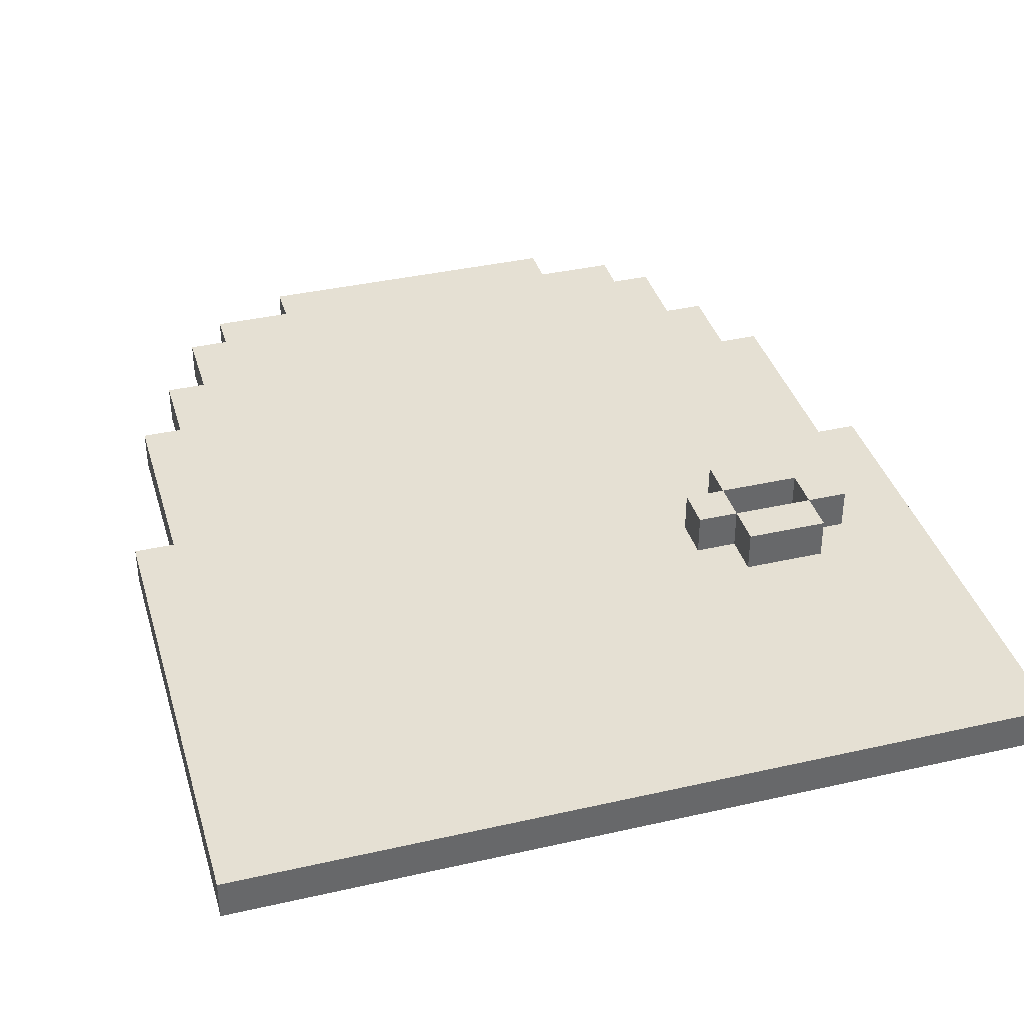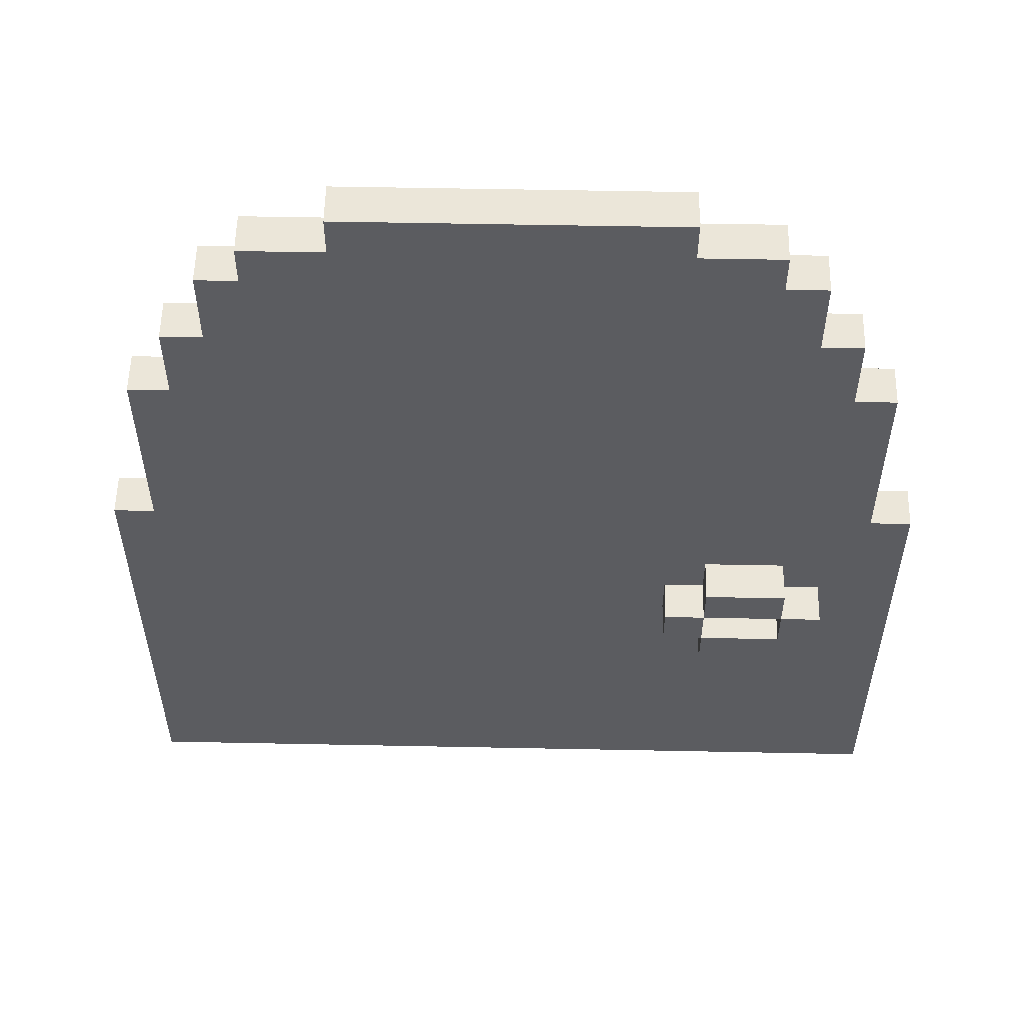
<metadata>
{"format":"obj","ext":"obj","renderer":"f3d","projection":"perspective","resolution":1024,"background":"white","views":[{"elev":38.0,"azim":-16.1,"up":"+Z"},{"elev":55.5,"azim":1.2,"up":"+Y"}]}
</metadata>
<code>
o
v 9.8 0.1 1.5
v 9.8 0.1 1.4
v 9.8 0.7 1.5
v 9.8 0.7 1.4
v 9.8 1.3 1.5
v 9.8 1.3 1.4
v 9.9 1.3 1.5
v 9.9 1.3 1.4
v 9.9 1.8 1.5
v 9.9 1.8 1.4
v 10 1.8 1.5
v 10 1.8 1.4
v 10 2 1.5
v 10 2 1.4
v 10.1 2 1.5
v 10.1 2 1.4
v 10.1 2.2 1.5
v 10.1 2.2 1.4
v 10.2 2.2 1.5
v 10.2 2.2 1.4
v 10.2 2.3 1.5
v 10.2 2.3 1.4
v 10.4 2.3 1.5
v 10.4 2.3 1.4
v 10.4 2.4 1.5
v 10.4 2.4 1.4
v 11.2 0.9 1.6
v 11.2 0.9 1.5
v 11.2 0.9 1.4
v 11.2 0.9 1.3
v 11.2 1 1.6
v 11.2 1 1.5
v 11.2 1 1.4
v 11.2 1 1.3
v 11.3 0.8 1.6
v 11.3 0.8 1.5
v 11.3 0.8 1.4
v 11.3 0.8 1.3
v 11.3 0.9 1.6
v 11.3 0.9 1.5
v 11.3 0.9 1.4
v 11.3 0.9 1.3
v 11.3 1 1.6
v 11.3 1 1.5
v 11.3 1 1.4
v 11.3 1 1.3
v 11.3 1.1 1.6
v 11.3 1.1 1.5
v 11.3 1.1 1.4
v 11.3 1.1 1.3
v 11.5 0.9 1.6
v 11.5 0.9 1.5
v 11.5 0.9 1.4
v 11.5 0.9 1.3
v 11.5 1 1.6
v 11.5 1 1.5
v 11.5 1 1.4
v 11.5 1 1.3
v 11.2 2.3 1.5
v 11.2 2.3 1.4
v 11.2 2.4 1.5
v 11.2 2.4 1.4
v 11.3 0.9 1.6
v 11.3 0.9 1.5
v 11.3 0.9 1.4
v 11.3 0.9 1.3
v 11.3 1 1.6
v 11.3 1 1.5
v 11.3 1 1.4
v 11.3 1 1.3
v 11.4 2.2 1.5
v 11.4 2.2 1.4
v 11.4 2.3 1.5
v 11.4 2.3 1.4
v 11.5 0.8 1.6
v 11.5 0.8 1.5
v 11.5 0.8 1.4
v 11.5 0.8 1.3
v 11.5 0.9 1.6
v 11.5 0.9 1.5
v 11.5 0.9 1.4
v 11.5 0.9 1.3
v 11.5 1 1.6
v 11.5 1 1.5
v 11.5 1 1.4
v 11.5 1 1.3
v 11.5 1.1 1.6
v 11.5 1.1 1.5
v 11.5 1.1 1.4
v 11.5 1.1 1.3
v 11.5 2 1.5
v 11.5 2 1.4
v 11.5 2.2 1.5
v 11.5 2.2 1.4
v 11.6 0.9 1.6
v 11.6 0.9 1.5
v 11.6 0.9 1.4
v 11.6 0.9 1.3
v 11.6 1 1.6
v 11.6 1 1.5
v 11.6 1 1.4
v 11.6 1 1.3
v 11.6 1.8 1.5
v 11.6 1.8 1.4
v 11.6 2 1.5
v 11.6 2 1.4
v 11.7 1.3 1.5
v 11.7 1.3 1.4
v 11.7 1.8 1.5
v 11.7 1.8 1.4
v 11.8 0.1 1.5
v 11.8 0.1 1.4
v 11.8 0.7 1.5
v 11.8 0.7 1.4
v 11.8 0.9 1.5
v 11.8 0.9 1.4
v 11.8 1.3 1.5
v 11.8 1.3 1.4
v 11.2 0.9 1.6
v 11.2 1 1.6
v 11.3 0.8 1.6
v 11.3 0.9 1.6
v 11.3 1 1.6
v 11.3 1.1 1.6
v 11.5 0.8 1.6
v 11.5 0.9 1.6
v 11.5 1 1.6
v 11.5 1.1 1.6
v 11.6 0.9 1.6
v 11.6 1 1.6
v 9.8 0.1 1.5
v 9.8 0.7 1.5
v 9.8 1.3 1.5
v 9.9 0.4 1.5
v 9.9 0.5 1.5
v 9.9 0.6 1.5
v 9.9 0.7 1.5
v 9.9 1.3 1.5
v 9.9 1.8 1.5
v 10 0.1 1.5
v 10 0.4 1.5
v 10 0.5 1.5
v 10 0.6 1.5
v 10 1.8 1.5
v 10 2 1.5
v 10.1 0.1 1.5
v 10.1 0.2 1.5
v 10.1 0.8 1.5
v 10.1 1.4 1.5
v 10.1 1.6 1.5
v 10.1 1.8 1.5
v 10.1 2 1.5
v 10.1 2.2 1.5
v 10.2 1.3 1.5
v 10.2 1.4 1.5
v 10.2 1.5 1.5
v 10.2 1.6 1.5
v 10.2 1.8 1.5
v 10.2 1.9 1.5
v 10.2 2.2 1.5
v 10.2 2.3 1.5
v 10.3 0.1 1.5
v 10.3 0.2 1.5
v 10.3 0.8 1.5
v 10.3 1.3 1.5
v 10.3 1.5 1.5
v 10.3 1.6 1.5
v 10.3 1.9 1.5
v 10.3 2.3 1.5
v 10.4 0.1 1.5
v 10.4 0.5 1.5
v 10.4 0.6 1.5
v 10.4 1.7 1.5
v 10.4 2.3 1.5
v 10.4 2.4 1.5
v 10.5 0.6 1.5
v 10.5 1.1 1.5
v 10.5 1.7 1.5
v 10.5 2.3 1.5
v 10.6 0.1 1.5
v 10.6 0.5 1.5
v 10.6 1.1 1.5
v 10.6 2.4 1.5
v 10.7 0.1 1.5
v 10.7 2.4 1.5
v 10.8 0.1 1.5
v 10.8 0.6 1.5
v 10.8 1.7 1.5
v 10.8 2.2 1.5
v 10.9 0.1 1.5
v 10.9 0.6 1.5
v 10.9 1.7 1.5
v 10.9 2.2 1.5
v 10.9 2.4 1.5
v 11 0.1 1.5
v 11 1.7 1.5
v 11 2.2 1.5
v 11 2.4 1.5
v 11.1 0.7 1.5
v 11.1 1.1 1.5
v 11.1 1.7 1.5
v 11.1 2.2 1.5
v 11.2 0.1 1.5
v 11.2 0.7 1.5
v 11.2 0.9 1.5
v 11.2 1 1.5
v 11.2 1.1 1.5
v 11.2 2.3 1.5
v 11.2 2.4 1.5
v 11.3 0.1 1.5
v 11.3 0.8 1.5
v 11.3 0.9 1.5
v 11.3 1 1.5
v 11.3 1.1 1.5
v 11.3 1.6 1.5
v 11.3 2.1 1.5
v 11.3 2.3 1.5
v 11.4 1.9 1.5
v 11.4 2.1 1.5
v 11.4 2.2 1.5
v 11.4 2.3 1.5
v 11.5 0.1 1.5
v 11.5 0.8 1.5
v 11.5 0.9 1.5
v 11.5 1 1.5
v 11.5 1.1 1.5
v 11.5 1.6 1.5
v 11.5 1.9 1.5
v 11.5 2 1.5
v 11.5 2.2 1.5
v 11.6 0.1 1.5
v 11.6 0.3 1.5
v 11.6 0.8 1.5
v 11.6 0.9 1.5
v 11.6 1 1.5
v 11.6 1.8 1.5
v 11.6 2 1.5
v 11.7 0.3 1.5
v 11.7 0.7 1.5
v 11.7 0.8 1.5
v 11.7 0.9 1.5
v 11.7 1.3 1.5
v 11.7 1.8 1.5
v 11.8 0.1 1.5
v 11.8 0.7 1.5
v 11.8 0.9 1.5
v 11.8 1.3 1.5
v 9.8 0.1 1.4
v 9.8 0.7 1.4
v 9.8 1.3 1.4
v 9.9 0.4 1.4
v 9.9 0.5 1.4
v 9.9 0.6 1.4
v 9.9 0.7 1.4
v 9.9 1.3 1.4
v 9.9 1.8 1.4
v 10 0.1 1.4
v 10 0.4 1.4
v 10 0.5 1.4
v 10 0.6 1.4
v 10 1.8 1.4
v 10 2 1.4
v 10.1 0.1 1.4
v 10.1 0.2 1.4
v 10.1 0.8 1.4
v 10.1 1.4 1.4
v 10.1 1.6 1.4
v 10.1 1.8 1.4
v 10.1 2 1.4
v 10.1 2.2 1.4
v 10.2 1.3 1.4
v 10.2 1.4 1.4
v 10.2 1.5 1.4
v 10.2 1.6 1.4
v 10.2 1.8 1.4
v 10.2 1.9 1.4
v 10.2 2.2 1.4
v 10.2 2.3 1.4
v 10.3 0.1 1.4
v 10.3 0.2 1.4
v 10.3 0.8 1.4
v 10.3 1.3 1.4
v 10.3 1.5 1.4
v 10.3 1.6 1.4
v 10.3 1.9 1.4
v 10.3 2.3 1.4
v 10.4 0.1 1.4
v 10.4 0.5 1.4
v 10.4 0.6 1.4
v 10.4 1.7 1.4
v 10.4 2.3 1.4
v 10.4 2.4 1.4
v 10.5 0.6 1.4
v 10.5 1.1 1.4
v 10.5 1.7 1.4
v 10.5 2.3 1.4
v 10.6 0.1 1.4
v 10.6 0.5 1.4
v 10.6 1.1 1.4
v 10.6 2.4 1.4
v 10.7 0.1 1.4
v 10.7 2.4 1.4
v 10.8 0.1 1.4
v 10.8 0.6 1.4
v 10.8 1.7 1.4
v 10.8 2.2 1.4
v 10.9 0.1 1.4
v 10.9 0.6 1.4
v 10.9 1.7 1.4
v 10.9 2.2 1.4
v 10.9 2.4 1.4
v 11 0.1 1.4
v 11 1.7 1.4
v 11 2.2 1.4
v 11 2.4 1.4
v 11.1 0.7 1.4
v 11.1 1.1 1.4
v 11.1 1.7 1.4
v 11.1 2.2 1.4
v 11.2 0.1 1.4
v 11.2 0.7 1.4
v 11.2 0.9 1.4
v 11.2 1 1.4
v 11.2 1.1 1.4
v 11.2 2.3 1.4
v 11.2 2.4 1.4
v 11.3 0.1 1.4
v 11.3 0.8 1.4
v 11.3 0.9 1.4
v 11.3 1 1.4
v 11.3 1.1 1.4
v 11.3 1.6 1.4
v 11.3 2.1 1.4
v 11.3 2.3 1.4
v 11.4 1.9 1.4
v 11.4 2.1 1.4
v 11.4 2.2 1.4
v 11.4 2.3 1.4
v 11.5 0.1 1.4
v 11.5 0.8 1.4
v 11.5 0.9 1.4
v 11.5 1 1.4
v 11.5 1.1 1.4
v 11.5 1.6 1.4
v 11.5 1.9 1.4
v 11.5 2 1.4
v 11.5 2.2 1.4
v 11.6 0.1 1.4
v 11.6 0.3 1.4
v 11.6 0.8 1.4
v 11.6 0.9 1.4
v 11.6 1 1.4
v 11.6 1.8 1.4
v 11.6 2 1.4
v 11.7 0.3 1.4
v 11.7 0.7 1.4
v 11.7 0.8 1.4
v 11.7 0.9 1.4
v 11.7 1.3 1.4
v 11.7 1.8 1.4
v 11.8 0.1 1.4
v 11.8 0.7 1.4
v 11.8 0.9 1.4
v 11.8 1.3 1.4
v 11.2 0.9 1.3
v 11.2 1 1.3
v 11.3 0.8 1.3
v 11.3 0.9 1.3
v 11.3 1 1.3
v 11.3 1.1 1.3
v 11.5 0.8 1.3
v 11.5 0.9 1.3
v 11.5 1 1.3
v 11.5 1.1 1.3
v 11.6 0.9 1.3
v 11.6 1 1.3
v 9.8 0.1 1.5
v 10 0.1 1.5
v 10.1 0.1 1.5
v 10.3 0.1 1.5
v 10.4 0.1 1.5
v 10.6 0.1 1.5
v 10.7 0.1 1.5
v 10.8 0.1 1.5
v 10.9 0.1 1.5
v 11 0.1 1.5
v 11.2 0.1 1.5
v 11.3 0.1 1.5
v 11.5 0.1 1.5
v 11.6 0.1 1.5
v 11.8 0.1 1.5
v 9.8 0.1 1.4
v 10 0.1 1.4
v 10.1 0.1 1.4
v 10.3 0.1 1.4
v 10.4 0.1 1.4
v 10.6 0.1 1.4
v 10.7 0.1 1.4
v 10.8 0.1 1.4
v 10.9 0.1 1.4
v 11 0.1 1.4
v 11.2 0.1 1.4
v 11.3 0.1 1.4
v 11.5 0.1 1.4
v 11.6 0.1 1.4
v 11.8 0.1 1.4
v 11.3 0.8 1.6
v 11.5 0.8 1.6
v 11.3 0.8 1.5
v 11.5 0.8 1.5
v 11.3 0.8 1.4
v 11.5 0.8 1.4
v 11.3 0.8 1.3
v 11.5 0.8 1.3
v 11.2 0.9 1.6
v 11.3 0.9 1.6
v 11.5 0.9 1.6
v 11.6 0.9 1.6
v 11.2 0.9 1.5
v 11.3 0.9 1.5
v 11.5 0.9 1.5
v 11.6 0.9 1.5
v 11.2 0.9 1.4
v 11.3 0.9 1.4
v 11.5 0.9 1.4
v 11.6 0.9 1.4
v 11.2 0.9 1.3
v 11.3 0.9 1.3
v 11.5 0.9 1.3
v 11.6 0.9 1.3
v 11.3 1 1.6
v 11.5 1 1.6
v 11.3 1 1.5
v 11.5 1 1.5
v 11.3 1 1.4
v 11.5 1 1.4
v 11.3 1 1.3
v 11.5 1 1.3
v 11.3 0.9 1.6
v 11.5 0.9 1.6
v 11.3 0.9 1.5
v 11.5 0.9 1.5
v 11.3 0.9 1.4
v 11.5 0.9 1.4
v 11.3 0.9 1.3
v 11.5 0.9 1.3
v 11.2 1 1.6
v 11.3 1 1.6
v 11.5 1 1.6
v 11.6 1 1.6
v 11.2 1 1.5
v 11.3 1 1.5
v 11.5 1 1.5
v 11.6 1 1.5
v 11.2 1 1.4
v 11.3 1 1.4
v 11.5 1 1.4
v 11.6 1 1.4
v 11.2 1 1.3
v 11.3 1 1.3
v 11.5 1 1.3
v 11.6 1 1.3
v 11.3 1.1 1.6
v 11.5 1.1 1.6
v 11.3 1.1 1.5
v 11.5 1.1 1.5
v 11.3 1.1 1.4
v 11.5 1.1 1.4
v 11.3 1.1 1.3
v 11.5 1.1 1.3
v 9.8 1.3 1.5
v 9.9 1.3 1.5
v 11.7 1.3 1.5
v 11.8 1.3 1.5
v 9.8 1.3 1.4
v 9.9 1.3 1.4
v 11.7 1.3 1.4
v 11.8 1.3 1.4
v 9.9 1.8 1.5
v 10 1.8 1.5
v 11.6 1.8 1.5
v 11.7 1.8 1.5
v 9.9 1.8 1.4
v 10 1.8 1.4
v 11.6 1.8 1.4
v 11.7 1.8 1.4
v 10 2 1.5
v 10.1 2 1.5
v 11.5 2 1.5
v 11.6 2 1.5
v 10 2 1.4
v 10.1 2 1.4
v 11.5 2 1.4
v 11.6 2 1.4
v 10.1 2.2 1.5
v 10.2 2.2 1.5
v 11.4 2.2 1.5
v 11.5 2.2 1.5
v 10.1 2.2 1.4
v 10.2 2.2 1.4
v 11.4 2.2 1.4
v 11.5 2.2 1.4
v 10.2 2.3 1.5
v 10.3 2.3 1.5
v 10.4 2.3 1.5
v 11.2 2.3 1.5
v 11.3 2.3 1.5
v 11.4 2.3 1.5
v 10.2 2.3 1.4
v 10.3 2.3 1.4
v 10.4 2.3 1.4
v 11.2 2.3 1.4
v 11.3 2.3 1.4
v 11.4 2.3 1.4
v 10.4 2.4 1.5
v 10.6 2.4 1.5
v 10.7 2.4 1.5
v 10.9 2.4 1.5
v 11 2.4 1.5
v 11.2 2.4 1.5
v 10.4 2.4 1.4
v 10.6 2.4 1.4
v 10.7 2.4 1.4
v 10.9 2.4 1.4
v 11 2.4 1.4
v 11.2 2.4 1.4
f 3 2 1
f 4 2 3
f 5 4 3
f 6 4 5
f 9 8 7
f 10 8 9
f 13 12 11
f 14 12 13
f 17 16 15
f 18 16 17
f 21 20 19
f 22 20 21
f 25 24 23
f 26 24 25
f 31 28 27
f 32 28 31
f 33 30 29
f 34 30 33
f 39 36 35
f 40 36 39
f 41 38 37
f 42 38 41
f 47 44 43
f 48 44 47
f 49 46 45
f 50 46 49
f 55 52 51
f 56 52 55
f 57 54 53
f 58 54 57
f 59 60 61
f 61 60 62
f 63 64 67
f 67 64 68
f 65 66 69
f 69 66 70
f 71 72 73
f 73 72 74
f 75 76 79
f 79 76 80
f 77 78 81
f 81 78 82
f 83 84 87
f 87 84 88
f 85 86 89
f 89 86 90
f 91 92 93
f 93 92 94
f 95 96 99
f 99 96 100
f 97 98 101
f 101 98 102
f 103 104 105
f 105 104 106
f 107 108 109
f 109 108 110
f 111 112 113
f 113 112 114
f 113 114 115
f 115 114 116
f 115 116 117
f 117 116 118
f 122 120 119
f 123 120 122
f 125 122 121
f 126 122 125
f 127 124 123
f 128 124 127
f 129 127 126
f 130 127 129
f 134 132 131
f 135 132 134
f 136 132 135
f 137 133 132
f 137 132 136
f 138 133 137
f 140 134 131
f 141 135 134
f 141 134 140
f 142 136 135
f 142 135 141
f 143 139 138
f 143 136 142
f 143 137 136
f 143 138 137
f 144 139 143
f 146 141 140
f 146 145 144
f 146 144 143
f 146 143 142
f 146 142 141
f 147 145 146
f 148 145 147
f 149 145 148
f 150 145 149
f 151 145 150
f 152 145 151
f 154 149 148
f 155 150 149
f 155 149 154
f 156 150 155
f 157 151 150
f 157 150 156
f 158 153 152
f 158 151 157
f 158 152 151
f 159 153 158
f 160 153 159
f 162 147 146
f 163 148 147
f 163 147 162
f 164 154 148
f 164 148 163
f 165 156 155
f 165 154 164
f 165 155 154
f 166 157 156
f 166 156 165
f 167 158 157
f 167 157 166
f 167 159 158
f 168 161 160
f 168 159 167
f 168 160 159
f 169 161 168
f 170 167 166
f 170 165 164
f 170 169 168
f 170 168 167
f 170 166 165
f 170 164 163
f 170 163 162
f 171 169 170
f 172 169 171
f 173 169 172
f 174 169 173
f 176 172 171
f 176 173 172
f 177 173 176
f 178 174 173
f 178 173 177
f 179 175 174
f 179 174 178
f 180 171 170
f 181 177 176
f 181 171 180
f 181 176 171
f 182 178 177
f 182 177 181
f 182 179 178
f 183 175 179
f 183 179 182
f 184 182 181
f 184 181 180
f 184 183 182
f 185 183 184
f 186 185 184
f 187 185 186
f 188 185 187
f 189 185 188
f 190 187 186
f 191 188 187
f 191 187 190
f 192 189 188
f 192 188 191
f 193 185 189
f 193 189 192
f 194 185 193
f 195 192 191
f 195 191 190
f 195 194 193
f 195 193 192
f 196 194 195
f 197 194 196
f 198 194 197
f 199 196 195
f 200 196 199
f 201 197 196
f 201 196 200
f 202 198 197
f 202 197 201
f 203 199 195
f 204 200 199
f 204 199 203
f 205 200 204
f 206 200 205
f 207 201 200
f 207 200 206
f 207 202 201
f 208 198 202
f 208 202 207
f 209 198 208
f 210 205 204
f 210 204 203
f 211 205 210
f 212 205 211
f 213 207 206
f 213 208 207
f 214 208 213
f 215 208 214
f 216 208 215
f 217 208 216
f 218 216 215
f 219 217 216
f 219 216 218
f 220 217 219
f 221 217 220
f 222 211 210
f 223 211 222
f 224 213 212
f 225 213 224
f 226 215 214
f 227 218 215
f 227 215 226
f 228 219 218
f 228 218 227
f 228 220 219
f 229 220 228
f 230 220 229
f 231 223 222
f 231 224 223
f 232 224 231
f 233 224 232
f 234 224 233
f 235 226 225
f 235 229 228
f 235 227 226
f 235 228 227
f 236 229 235
f 237 229 236
f 238 233 232
f 238 232 231
f 239 233 238
f 240 234 233
f 240 233 239
f 240 236 235
f 240 235 234
f 241 236 240
f 242 236 241
f 243 236 242
f 244 239 238
f 244 238 231
f 245 240 239
f 245 239 244
f 245 241 240
f 246 242 241
f 246 241 245
f 247 242 246
f 248 249 251
f 251 249 252
f 252 249 253
f 249 250 254
f 253 249 254
f 254 250 255
f 248 251 257
f 251 252 258
f 257 251 258
f 252 253 259
f 258 252 259
f 255 256 260
f 259 253 260
f 253 254 260
f 254 255 260
f 260 256 261
f 257 258 263
f 261 262 263
f 260 261 263
f 259 260 263
f 258 259 263
f 263 262 264
f 264 262 265
f 265 262 266
f 266 262 267
f 267 262 268
f 268 262 269
f 265 266 271
f 266 267 272
f 271 266 272
f 272 267 273
f 267 268 274
f 273 267 274
f 269 270 275
f 274 268 275
f 268 269 275
f 275 270 276
f 276 270 277
f 263 264 279
f 264 265 280
f 279 264 280
f 265 271 281
f 280 265 281
f 272 273 282
f 281 271 282
f 271 272 282
f 273 274 283
f 282 273 283
f 274 275 284
f 283 274 284
f 275 276 284
f 277 278 285
f 284 276 285
f 276 277 285
f 285 278 286
f 283 284 287
f 281 282 287
f 285 286 287
f 284 285 287
f 282 283 287
f 280 281 287
f 279 280 287
f 287 286 288
f 288 286 289
f 289 286 290
f 290 286 291
f 288 289 293
f 289 290 293
f 293 290 294
f 290 291 295
f 294 290 295
f 291 292 296
f 295 291 296
f 287 288 297
f 293 294 298
f 297 288 298
f 288 293 298
f 294 295 299
f 298 294 299
f 295 296 299
f 296 292 300
f 299 296 300
f 298 299 301
f 297 298 301
f 299 300 301
f 301 300 302
f 301 302 303
f 303 302 304
f 304 302 305
f 305 302 306
f 303 304 307
f 304 305 308
f 307 304 308
f 305 306 309
f 308 305 309
f 306 302 310
f 309 306 310
f 310 302 311
f 308 309 312
f 307 308 312
f 310 311 312
f 309 310 312
f 312 311 313
f 313 311 314
f 314 311 315
f 312 313 316
f 316 313 317
f 313 314 318
f 317 313 318
f 314 315 319
f 318 314 319
f 312 316 320
f 316 317 321
f 320 316 321
f 321 317 322
f 322 317 323
f 317 318 324
f 323 317 324
f 318 319 324
f 319 315 325
f 324 319 325
f 325 315 326
f 321 322 327
f 320 321 327
f 327 322 328
f 328 322 329
f 323 324 330
f 324 325 330
f 330 325 331
f 331 325 332
f 332 325 333
f 333 325 334
f 332 333 335
f 333 334 336
f 335 333 336
f 336 334 337
f 337 334 338
f 327 328 339
f 339 328 340
f 329 330 341
f 341 330 342
f 331 332 343
f 332 335 344
f 343 332 344
f 335 336 345
f 344 335 345
f 336 337 345
f 345 337 346
f 346 337 347
f 339 340 348
f 340 341 348
f 348 341 349
f 349 341 350
f 350 341 351
f 342 343 352
f 345 346 352
f 343 344 352
f 344 345 352
f 352 346 353
f 353 346 354
f 349 350 355
f 348 349 355
f 355 350 356
f 350 351 357
f 356 350 357
f 352 353 357
f 351 352 357
f 357 353 358
f 358 353 359
f 359 353 360
f 355 356 361
f 348 355 361
f 356 357 362
f 361 356 362
f 357 358 362
f 358 359 363
f 362 358 363
f 363 359 364
f 365 366 368
f 368 366 369
f 367 368 371
f 371 368 372
f 369 370 373
f 373 370 374
f 372 373 375
f 375 373 376
f 392 378 377
f 393 379 378
f 393 378 392
f 394 380 379
f 394 379 393
f 395 381 380
f 395 380 394
f 396 382 381
f 396 381 395
f 397 383 382
f 397 382 396
f 398 384 383
f 398 383 397
f 399 385 384
f 399 384 398
f 400 386 385
f 400 385 399
f 401 387 386
f 401 386 400
f 402 388 387
f 402 387 401
f 403 389 388
f 403 388 402
f 404 390 389
f 404 389 403
f 405 391 390
f 405 390 404
f 406 391 405
f 409 408 407
f 410 408 409
f 413 412 411
f 414 412 413
f 419 416 415
f 420 416 419
f 421 418 417
f 422 418 421
f 427 424 423
f 428 424 427
f 429 426 425
f 430 426 429
f 433 432 431
f 434 432 433
f 437 436 435
f 438 436 437
f 439 440 441
f 441 440 442
f 443 444 445
f 445 444 446
f 447 448 451
f 451 448 452
f 449 450 453
f 453 450 454
f 455 456 459
f 459 456 460
f 457 458 461
f 461 458 462
f 463 464 465
f 465 464 466
f 467 468 469
f 469 468 470
f 471 472 475
f 475 472 476
f 473 474 477
f 477 474 478
f 479 480 483
f 483 480 484
f 481 482 485
f 485 482 486
f 487 488 491
f 491 488 492
f 489 490 493
f 493 490 494
f 495 496 499
f 499 496 500
f 497 498 501
f 501 498 502
f 503 504 509
f 504 505 510
f 509 504 510
f 510 505 511
f 506 507 512
f 507 508 513
f 512 507 513
f 513 508 514
f 515 516 521
f 516 517 522
f 521 516 522
f 517 518 523
f 522 517 523
f 518 519 524
f 523 518 524
f 519 520 525
f 524 519 525
f 525 520 526

</code>
